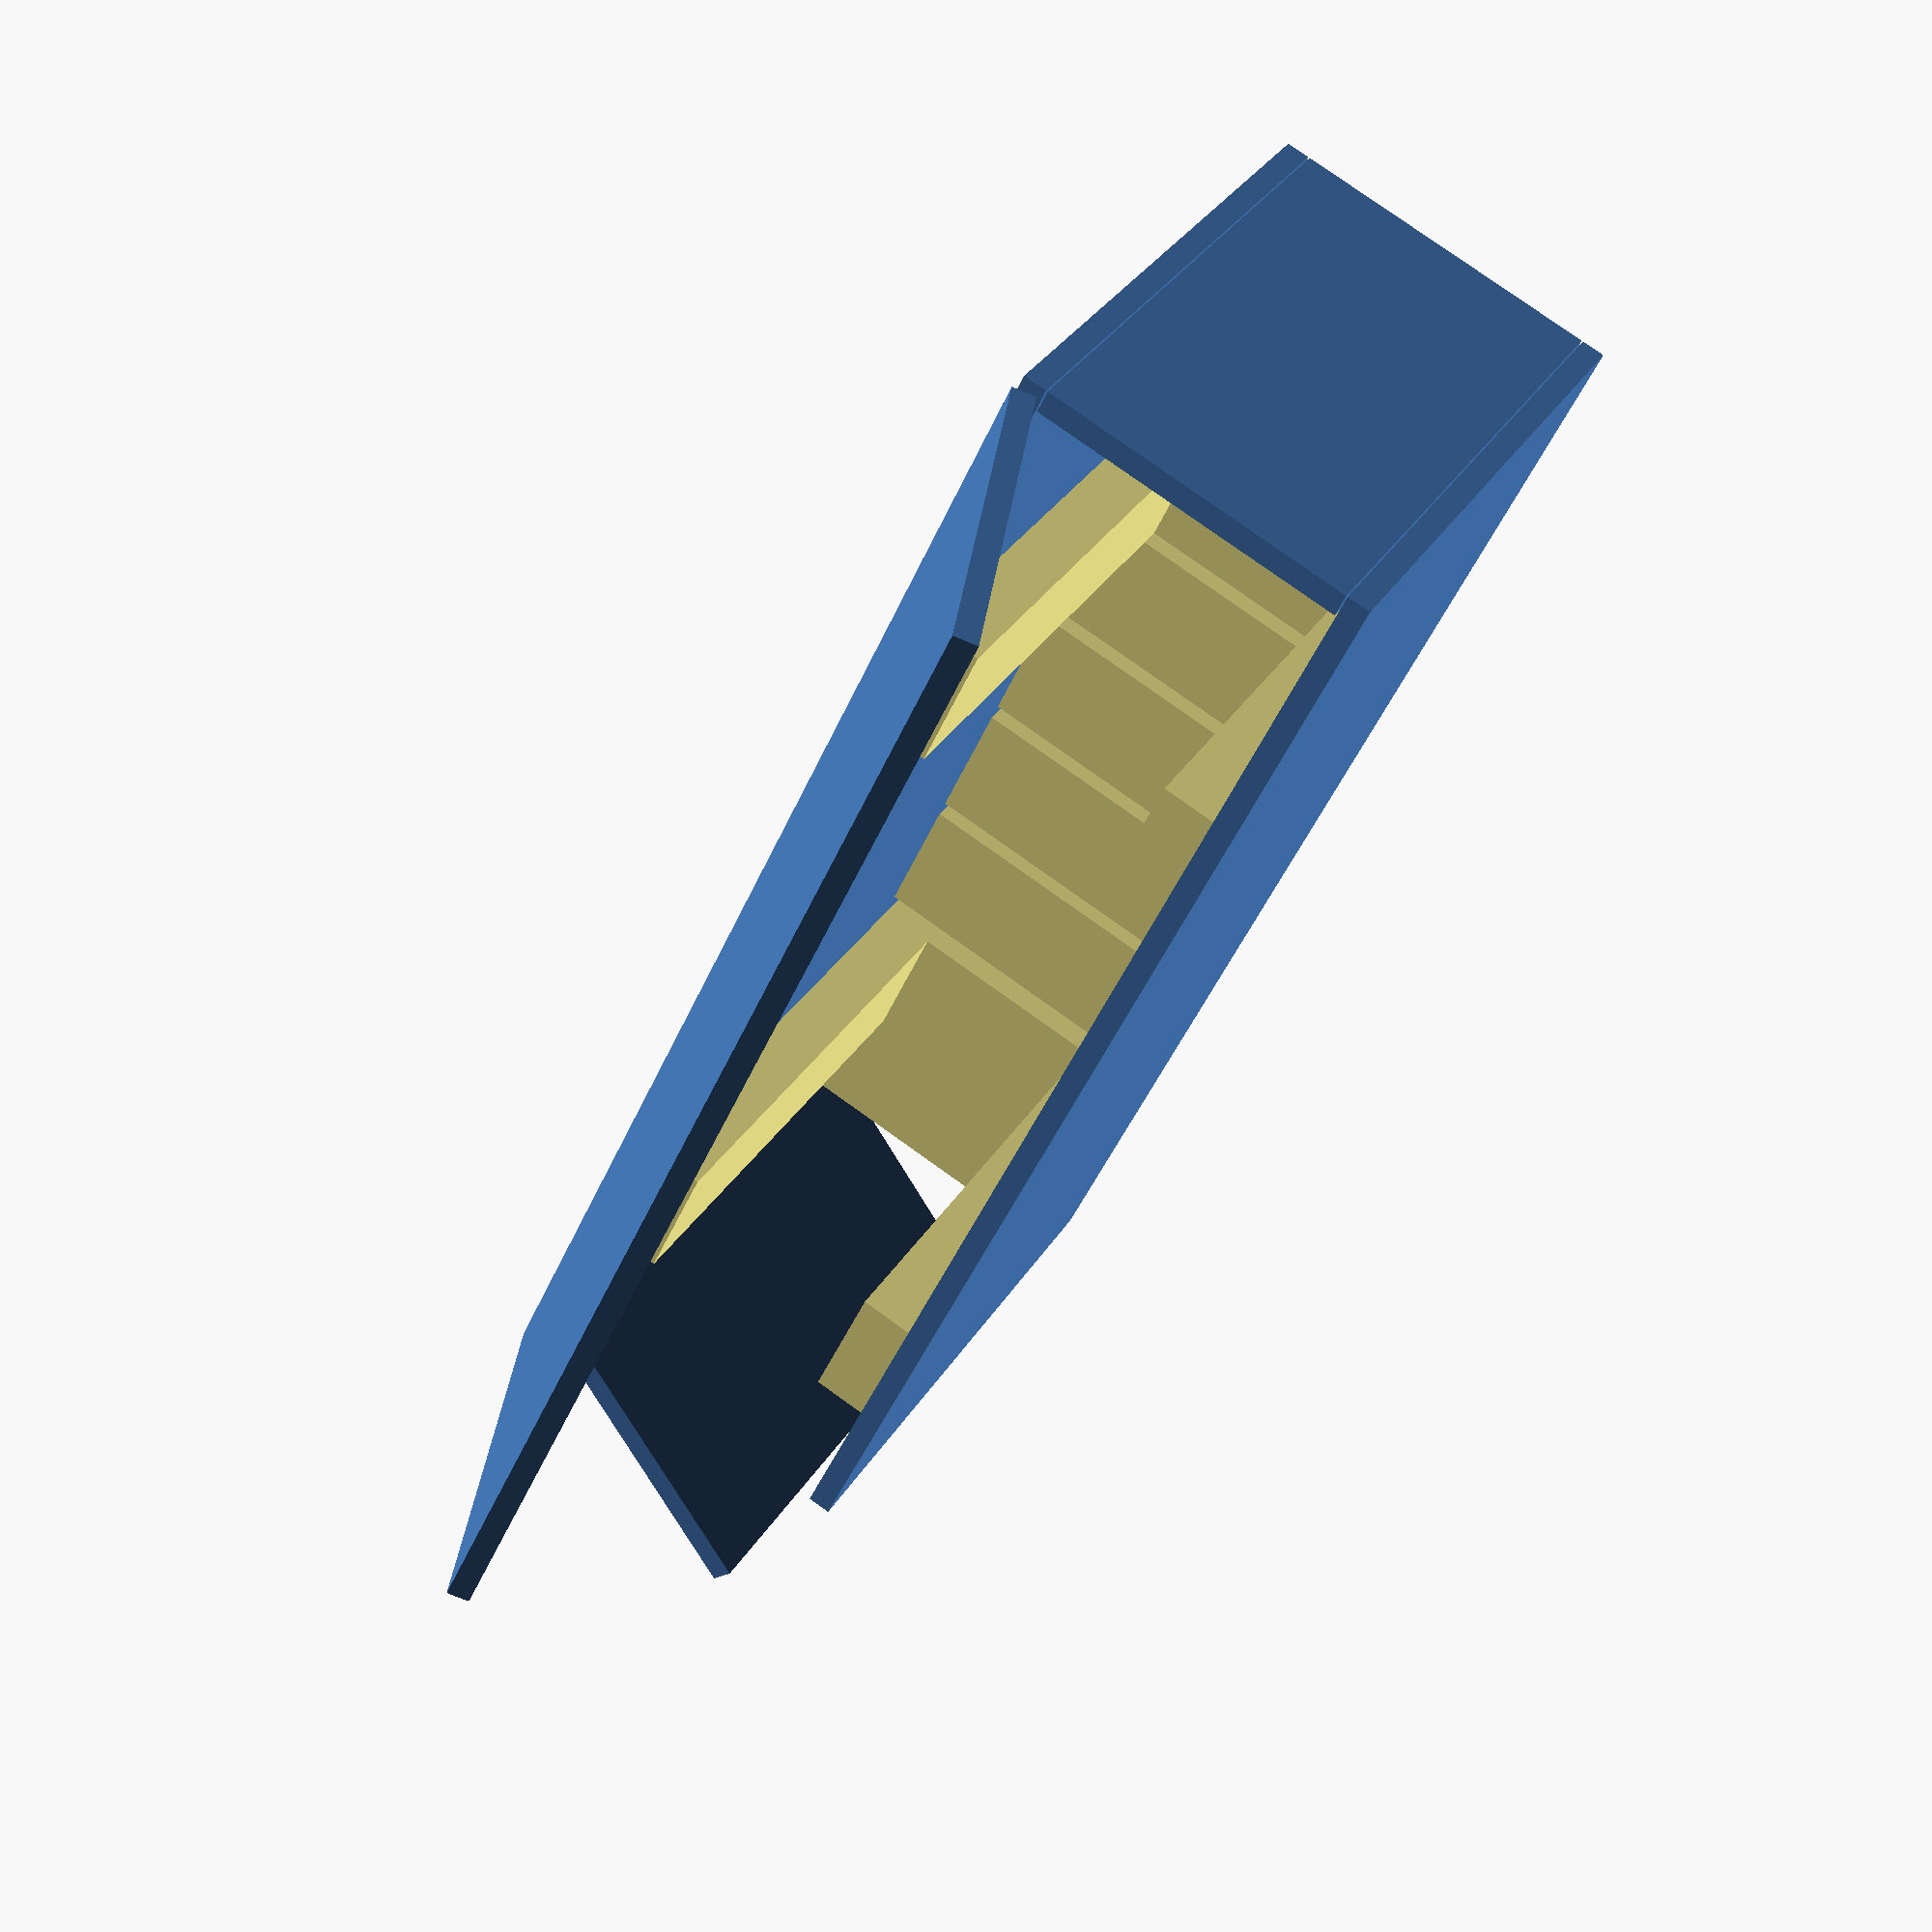
<openscad>


D=38;
W=89;
BD=16;

//block
blockh(0,15,-100,0,0,0);
blockh(400,15,-100,0,0,0);


//board
//FR
translate([0-200,-BD,0]) cube([900,BD,400]);
//RE
translate([0-200,250-BD*2,0]) cube([900-BD,BD,400]);
//L
translate([900-200+1,1,0]) rotate([0,0,90-30]) cube([200+BD,BD,400]);
//R
translate([0-200+BD,1,0]) rotate([0,0,90]) cube([250-BD*2-2,BD,400]);
//TOP
translate([0-200,-BD,250+150+BD+1]) rotate([-90+70,0,0]) cube([900,BD,250]);

//B
//translate([900-200-W*2-BD-400-10,0,D-BD]) rotate([90,0,90]) cube([250-BD*2,BD,400]);



//translate([140,60,100]) cube([300,100,100]);


//2x4
2x4(W,0,0,0,0,90,250-BD*2);
2x4(W,D,D,0,-90,90,400-D-10);
2x4(W,250-BD*2,D,0,-90,90,400-D-10);

2x4(900-200-BD,0,0,0,0,90,250-BD*2);
2x4(900-200-W-BD,0,0,0,0,90,250-BD*2);
2x4(900-200-W-BD,D,D,0,-90,90,400-D-10);
2x4(900-200-W-BD,250-BD*2,D,0,-90,90,400-D-10);

2x4(W+100,0,0,0,0,90,250-BD*2);
2x4(W+200,0,0,0,0,90,250-BD*2);
2x4(W+300,0,0,0,0,90,250-BD*2);
2x4(W+400,0,0,0,0,90,250-BD*2);


module blockh(X,Y,Z,RX,RY,RZ)
{
    color("LightGrey")
    translate([X,Y,Z])
    rotate([RX,RY,RZ])
    cube([390/2,190,100]);
}
module block(X,Y,Z,RX,RY,RZ)
{
    color("LightGrey")
    translate([X,Y,Z])
    rotate([RX,RY,RZ])
    cube([390,190,100]);
}


module 2x4(X,Y,Z,RX,RY,RZ,L)
{
    color("Khaki")
    translate([X,Y,Z])
    rotate([RX,RY,RZ])
    cube([L,W,D]);
}
</openscad>
<views>
elev=328.1 azim=115.0 roll=26.3 proj=p view=solid
</views>
